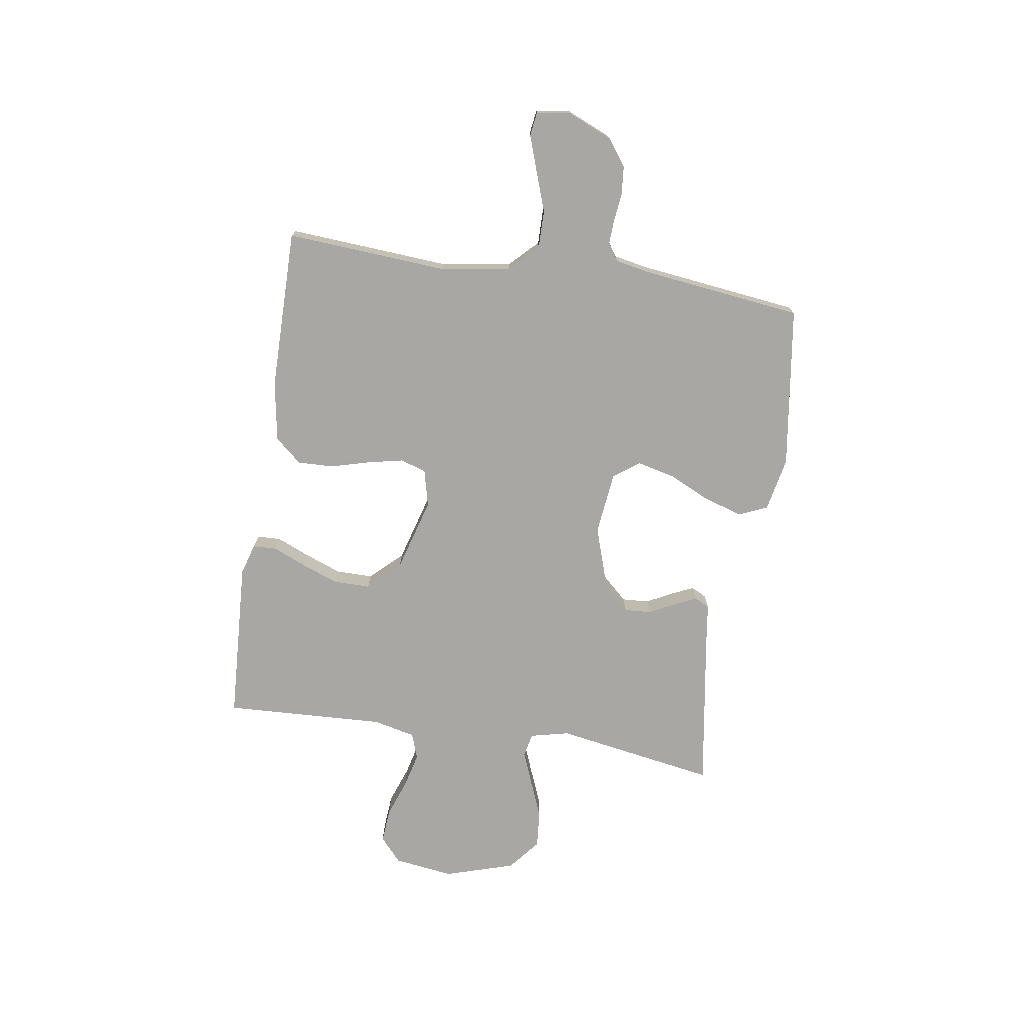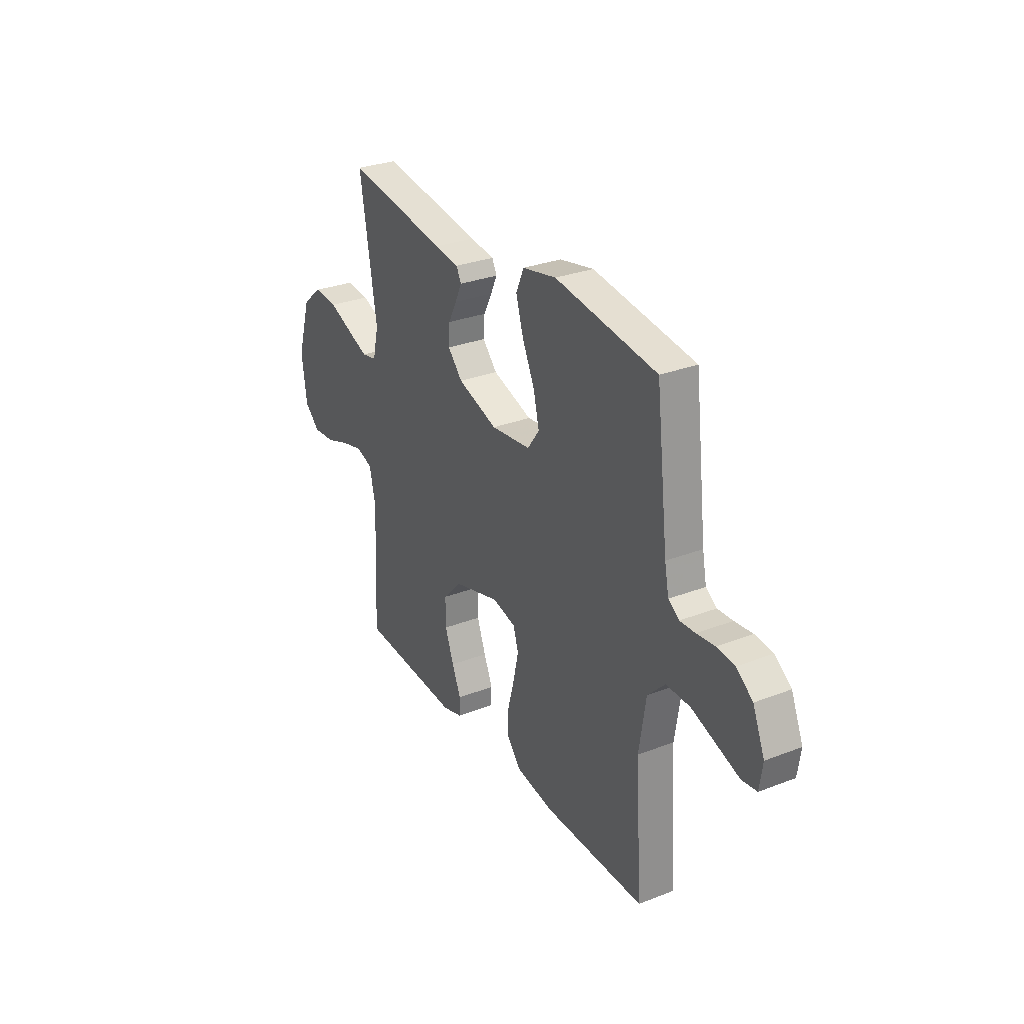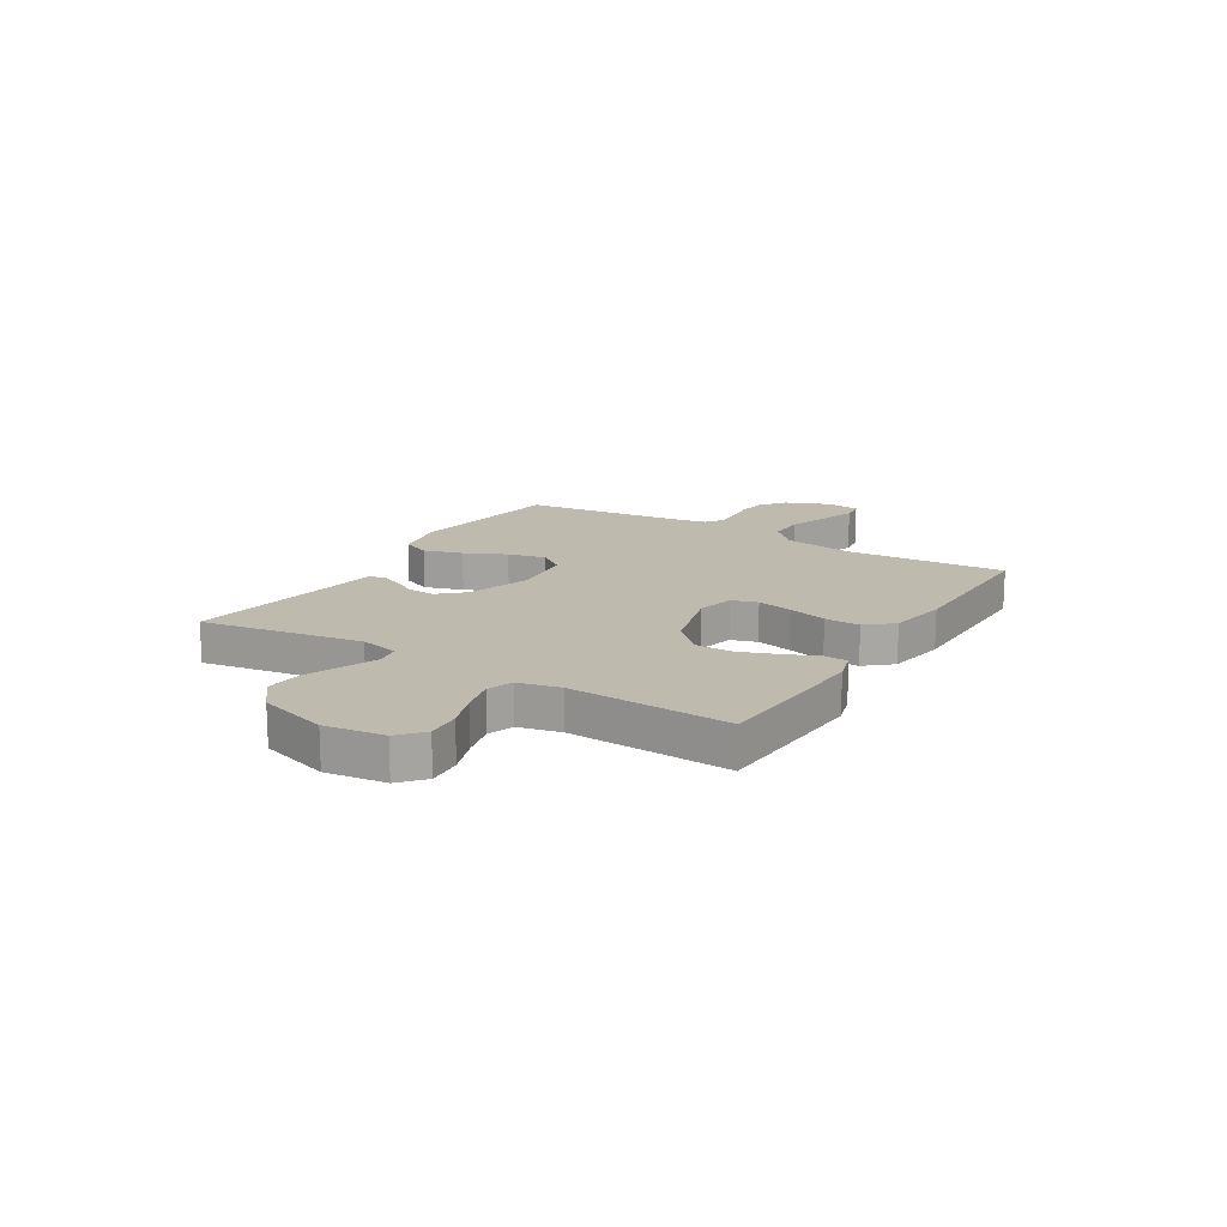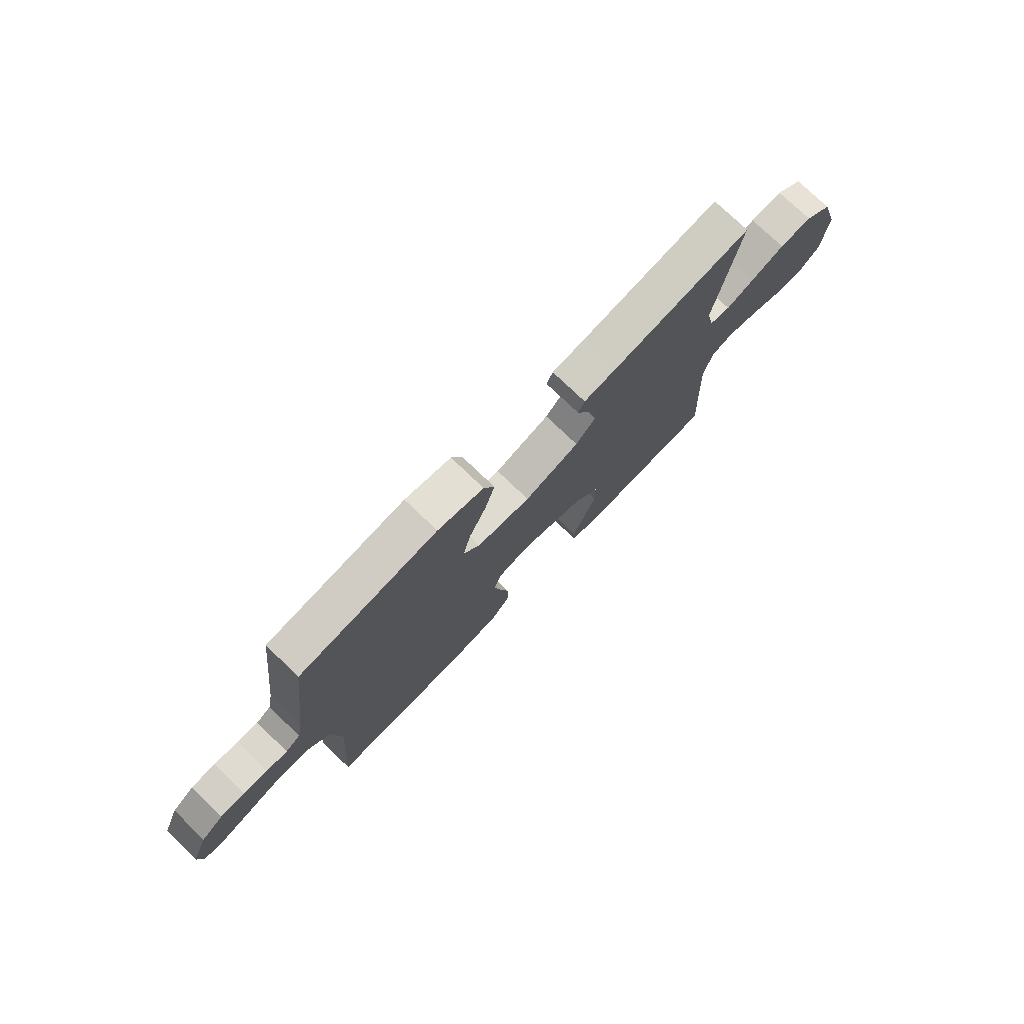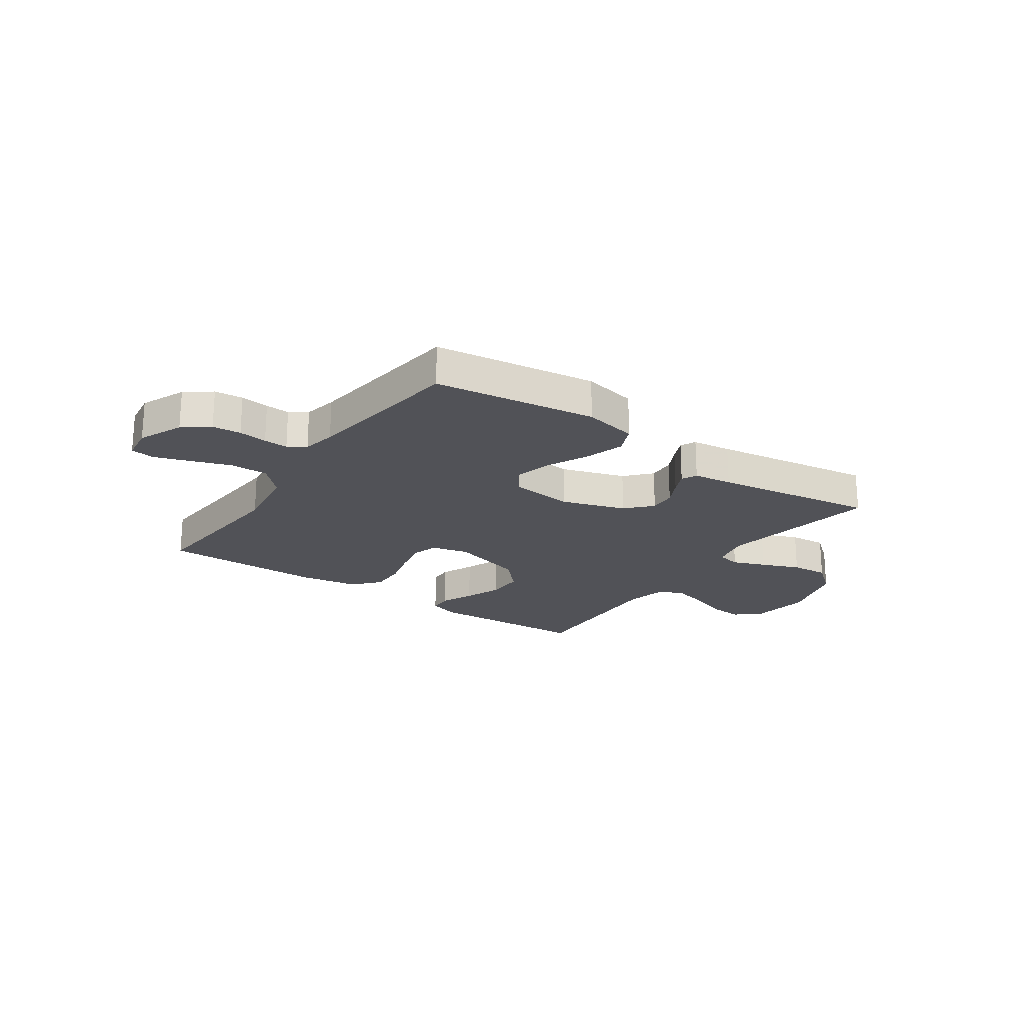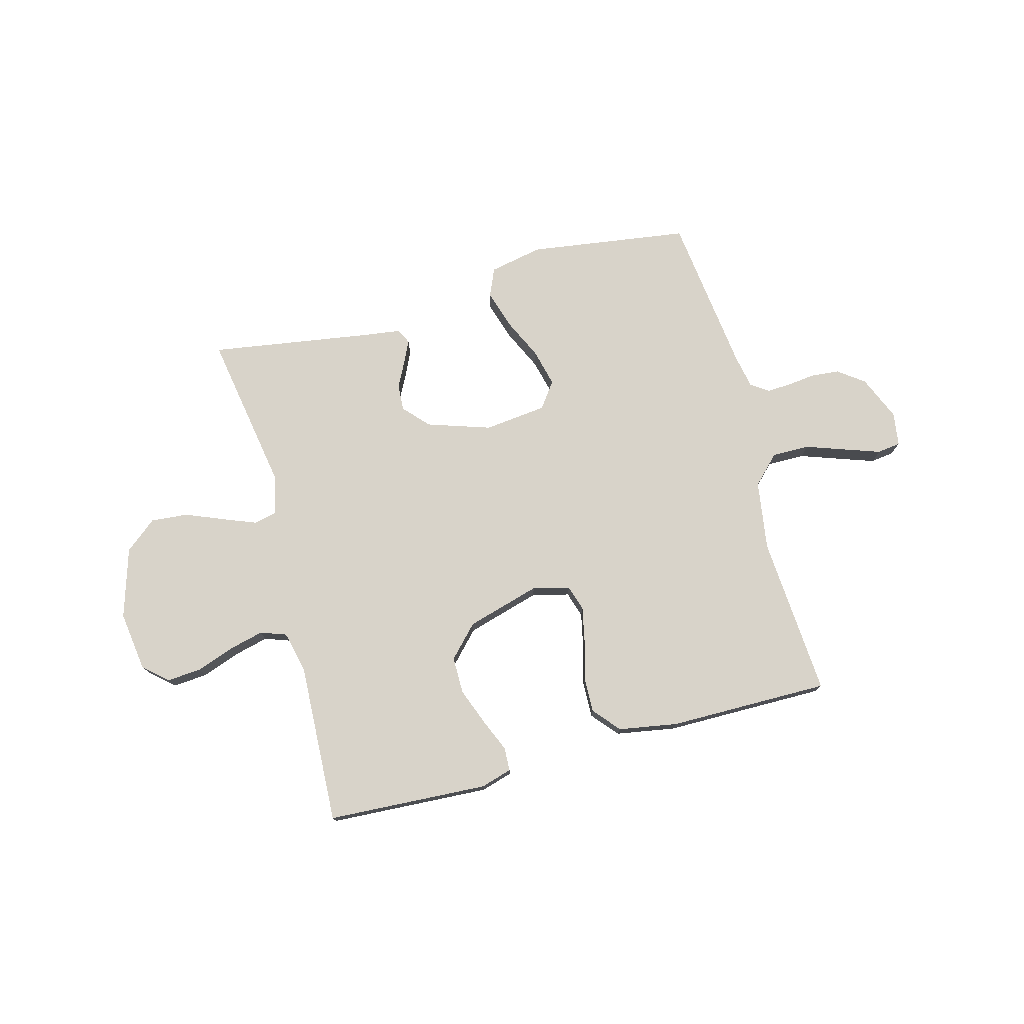
<metadata>
{"format":"obj","ext":"obj","renderer":"f3d","projection":"perspective","resolution":1024,"background":"white","views":[{"elev":-74.4,"azim":-98.8,"up":"+Y"},{"elev":29.5,"azim":-119.7,"up":"+Z"},{"elev":15.8,"azim":121.5,"up":"+Y"},{"elev":75.4,"azim":-46.0,"up":"+Z"},{"elev":-21.5,"azim":-35.0,"up":"+Y"},{"elev":75.9,"azim":164.9,"up":"+Y"}]}
</metadata>
<code>
v -0.5 0.07 -0.5
v -0.48 0.07 -0.2
v -0.5 0.07 -0.07
v -0.551 0.07 -0.019
v -0.621 0.07 -0.02
v -0.695 0.07 -0.046
v -0.761 0.07 -0.069
v -0.805 0.07 -0.063
v -0.814 0.07 0
v -0.779 0.07 0.083
v -0.731 0.07 0.119
v -0.678 0.07 0.124
v -0.625 0.07 0.118
v -0.58 0.07 0.116
v -0.548 0.07 0.138
v -0.536 0.07 0.2
v -0.5 0.07 0.5
v -0.2 0.07 0.543
v -0.1 0.07 0.523
v -0.077 0.07 0.47
v -0.099 0.07 0.398
v -0.135 0.07 0.321
v -0.152 0.07 0.251
v -0.117 0.07 0.203
v 0 0.07 0.19
v 0.118 0.07 0.229
v 0.161 0.07 0.276
v 0.158 0.07 0.326
v 0.133 0.07 0.374
v 0.114 0.07 0.415
v 0.128 0.07 0.443
v 0.2 0.07 0.453
v 0.5 0.07 0.5
v 0.45 0.07 0.2
v 0.467 0.07 0.128
v 0.511 0.07 0.119
v 0.572 0.07 0.143
v 0.643 0.07 0.172
v 0.712 0.07 0.178
v 0.771 0.07 0.13
v 0.811 0.07 0
v 0.796 0.07 -0.111
v 0.751 0.07 -0.151
v 0.687 0.07 -0.146
v 0.617 0.07 -0.121
v 0.552 0.07 -0.105
v 0.504 0.07 -0.122
v 0.486 0.07 -0.2
v 0.5 0.07 -0.5
v 0.2 0.07 -0.517
v 0.142 0.07 -0.5
v 0.14 0.07 -0.456
v 0.166 0.07 -0.395
v 0.192 0.07 -0.326
v 0.192 0.07 -0.257
v 0.137 0.07 -0.199
v 0 0.07 -0.16
v -0.069 0.07 -0.177
v -0.084 0.07 -0.225
v -0.07 0.07 -0.291
v -0.05 0.07 -0.364
v -0.048 0.07 -0.43
v -0.09 0.07 -0.479
v -0.2 0.07 -0.498
v -0.5 0 -0.5
v -0.48 0 -0.2
v -0.5 0 -0.07
v -0.551 0 -0.019
v -0.621 0 -0.02
v -0.695 0 -0.046
v -0.761 0 -0.069
v -0.805 0 -0.063
v -0.814 0 0
v -0.779 0 0.083
v -0.731 0 0.119
v -0.678 0 0.124
v -0.625 0 0.118
v -0.58 0 0.116
v -0.548 0 0.138
v -0.536 0 0.2
v -0.5 0 0.5
v -0.2 0 0.543
v -0.1 0 0.523
v -0.077 0 0.47
v -0.099 0 0.398
v -0.135 0 0.321
v -0.152 0 0.251
v -0.117 0 0.203
v 0 0 0.19
v 0.118 0 0.229
v 0.161 0 0.276
v 0.158 0 0.326
v 0.133 0 0.374
v 0.114 0 0.415
v 0.128 0 0.443
v 0.2 0 0.453
v 0.5 0 0.5
v 0.45 0 0.2
v 0.467 0 0.128
v 0.511 0 0.119
v 0.572 0 0.143
v 0.643 0 0.172
v 0.712 0 0.178
v 0.771 0 0.13
v 0.811 0 0
v 0.796 0 -0.111
v 0.751 0 -0.151
v 0.687 0 -0.146
v 0.617 0 -0.121
v 0.552 0 -0.105
v 0.504 0 -0.122
v 0.486 0 -0.2
v 0.5 0 -0.5
v 0.2 0 -0.517
v 0.142 0 -0.5
v 0.14 0 -0.456
v 0.166 0 -0.395
v 0.192 0 -0.326
v 0.192 0 -0.257
v 0.137 0 -0.199
v 0 0 -0.16
v -0.069 0 -0.177
v -0.084 0 -0.225
v -0.07 0 -0.291
v -0.05 0 -0.364
v -0.048 0 -0.43
v -0.09 0 -0.479
v -0.2 0 -0.498
f 63 64 1 2
f 60 61 62 63
f 59 60 63 2
f 58 59 2 3
f 57 58 3 4
f 50 51 52 53
f 48 49 50 53
f 47 48 53 54
f 42 43 44 45
f 42 45 46
f 41 42 46
f 40 41 46 47
f 37 38 39 40
f 36 37 40 47
f 32 33 34
f 32 34 35
f 31 32 35
f 28 29 30 31
f 28 31 35
f 27 28 35
f 26 27 35
f 25 26 35
f 24 25 35 36
f 19 20 21 22
f 19 22 23
f 16 17 18 19
f 15 16 19 23
f 14 15 23 24
f 10 11 12 13
f 10 13 14
f 9 10 14
f 5 6 7 8
f 5 8 9 14
f 36 47 54 55
f 36 55 56
f 24 36 56 57
f 4 5 14 24
f 4 24 57
f 66 65 128 127
f 127 126 125 124
f 66 127 124 123
f 67 66 123 122
f 68 67 122 121
f 117 116 115 114
f 117 114 113 112
f 118 117 112 111
f 109 108 107 106
f 110 109 106
f 110 106 105
f 111 110 105 104
f 104 103 102 101
f 111 104 101 100
f 98 97 96
f 99 98 96
f 99 96 95
f 95 94 93 92
f 99 95 92
f 99 92 91
f 99 91 90
f 99 90 89
f 100 99 89 88
f 86 85 84 83
f 87 86 83
f 83 82 81 80
f 87 83 80 79
f 88 87 79 78
f 77 76 75 74
f 78 77 74
f 78 74 73
f 72 71 70 69
f 78 73 72 69
f 119 118 111 100
f 120 119 100
f 121 120 100 88
f 88 78 69 68
f 121 88 68
f 1 65 66 2
f 2 66 67 3
f 3 67 68 4
f 4 68 69 5
f 5 69 70 6
f 6 70 71 7
f 7 71 72 8
f 8 72 73 9
f 9 73 74 10
f 10 74 75 11
f 11 75 76 12
f 12 76 77 13
f 13 77 78 14
f 14 78 79 15
f 15 79 80 16
f 16 80 81 17
f 17 81 82 18
f 18 82 83 19
f 19 83 84 20
f 20 84 85 21
f 21 85 86 22
f 22 86 87 23
f 23 87 88 24
f 24 88 89 25
f 25 89 90 26
f 26 90 91 27
f 27 91 92 28
f 28 92 93 29
f 29 93 94 30
f 30 94 95 31
f 31 95 96 32
f 32 96 97 33
f 33 97 98 34
f 34 98 99 35
f 35 99 100 36
f 36 100 101 37
f 37 101 102 38
f 38 102 103 39
f 39 103 104 40
f 40 104 105 41
f 41 105 106 42
f 42 106 107 43
f 43 107 108 44
f 44 108 109 45
f 45 109 110 46
f 46 110 111 47
f 47 111 112 48
f 48 112 113 49
f 49 113 114 50
f 50 114 115 51
f 51 115 116 52
f 52 116 117 53
f 53 117 118 54
f 54 118 119 55
f 55 119 120 56
f 56 120 121 57
f 57 121 122 58
f 58 122 123 59
f 59 123 124 60
f 60 124 125 61
f 61 125 126 62
f 62 126 127 63
f 63 127 128 64
f 64 128 65 1

</code>
